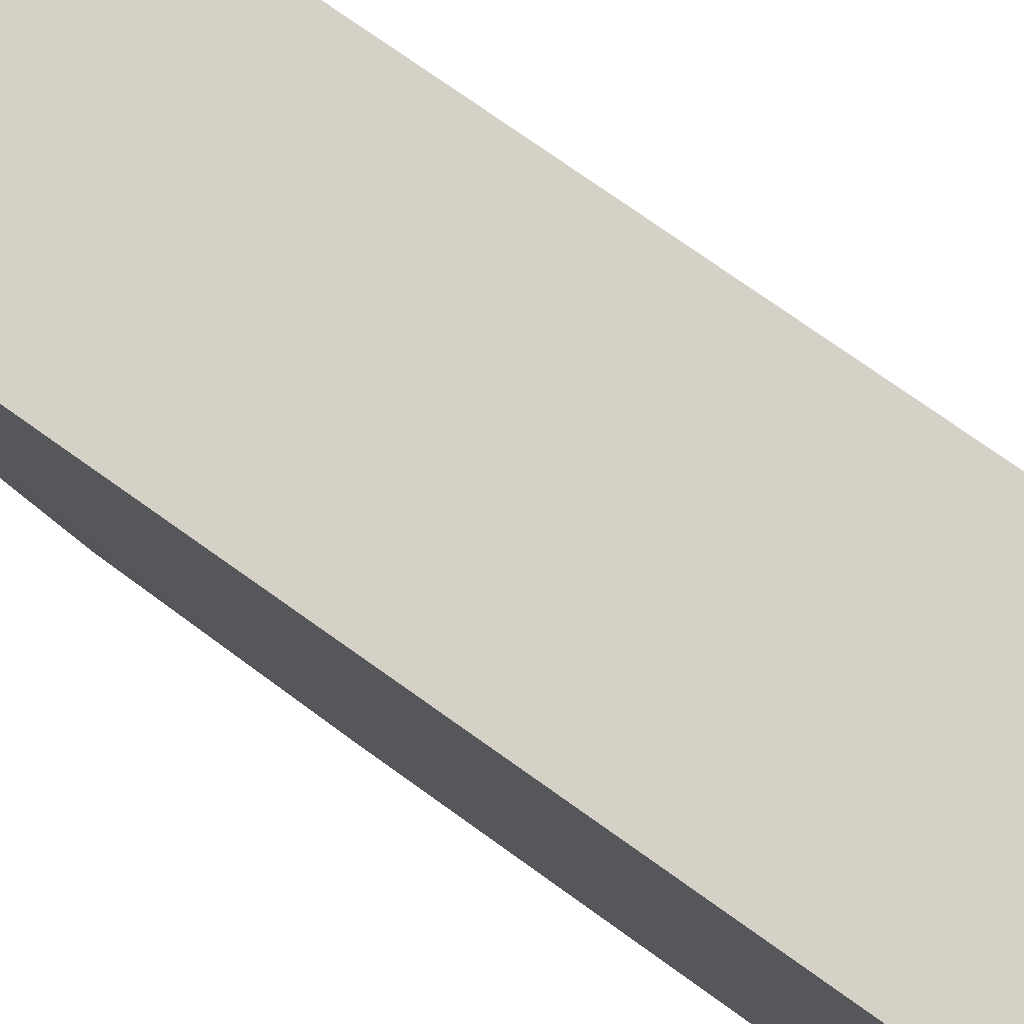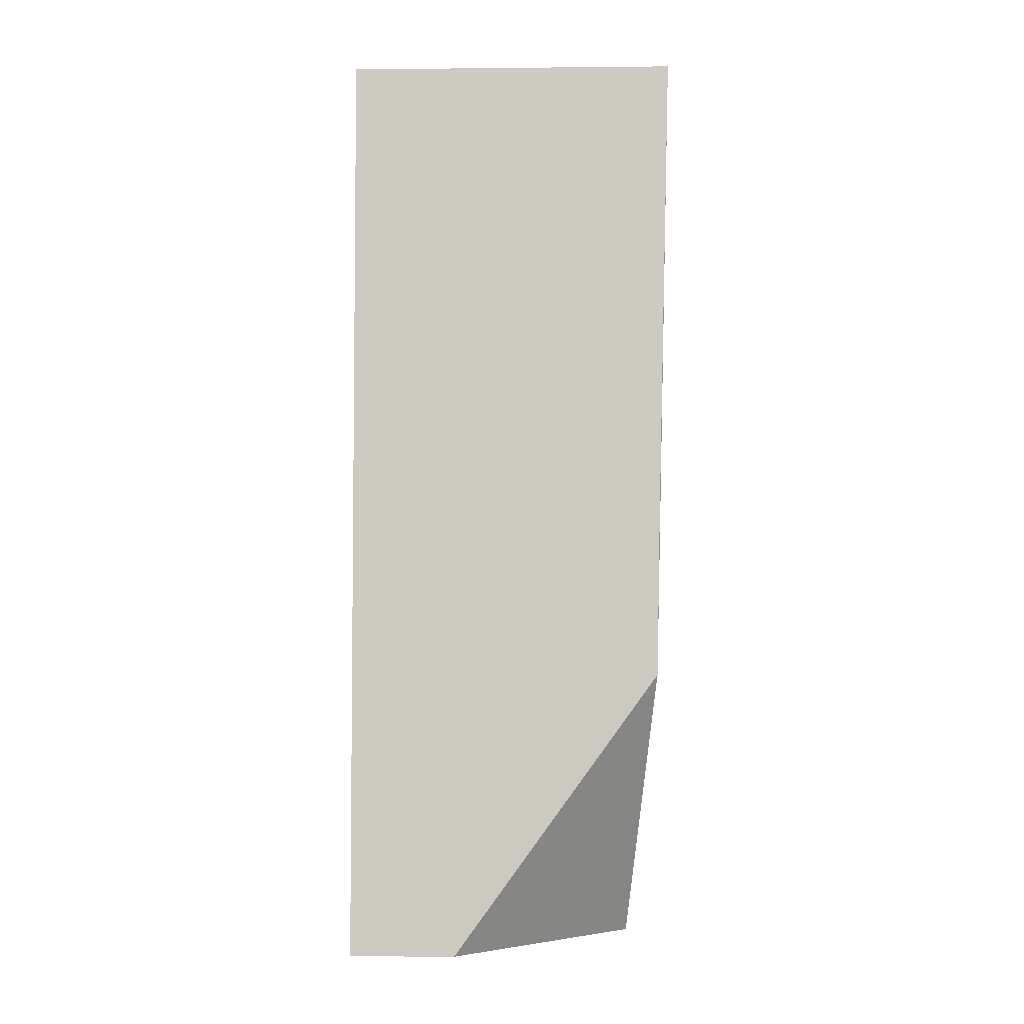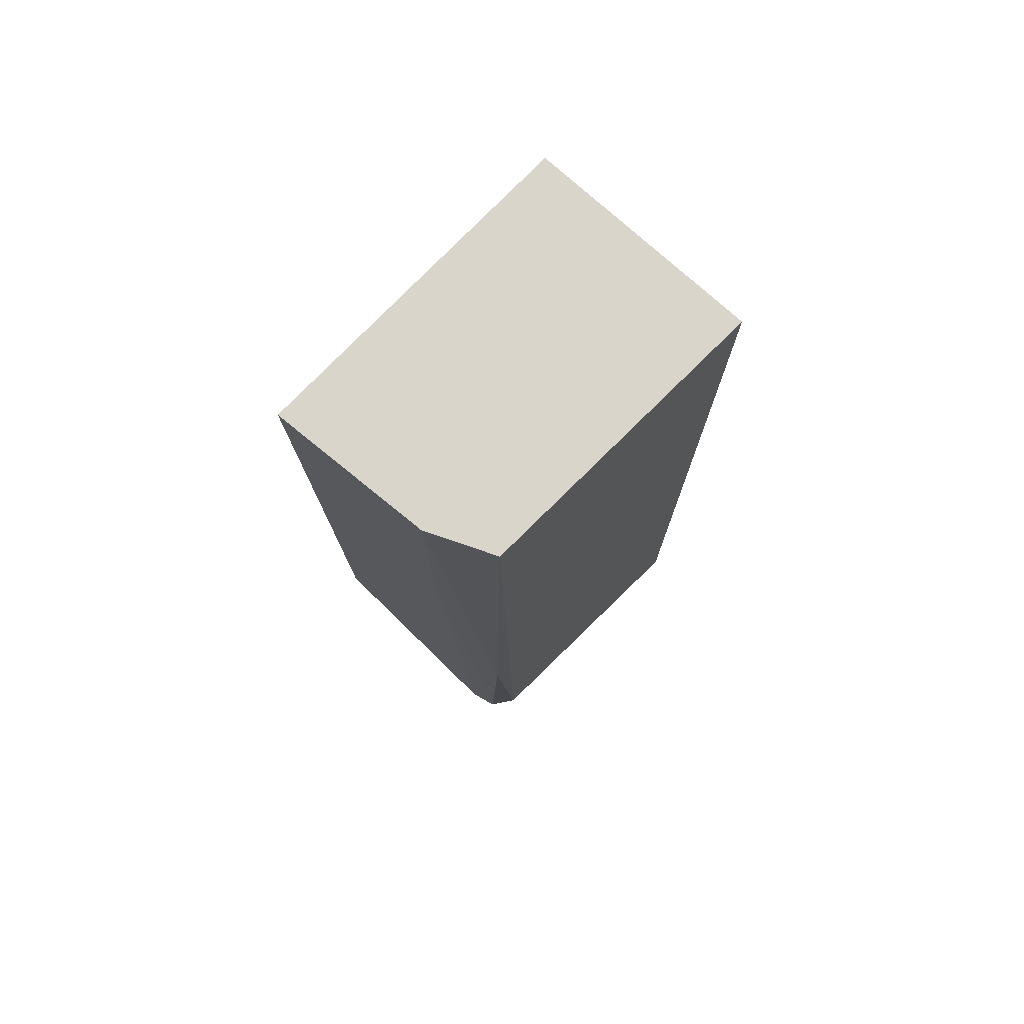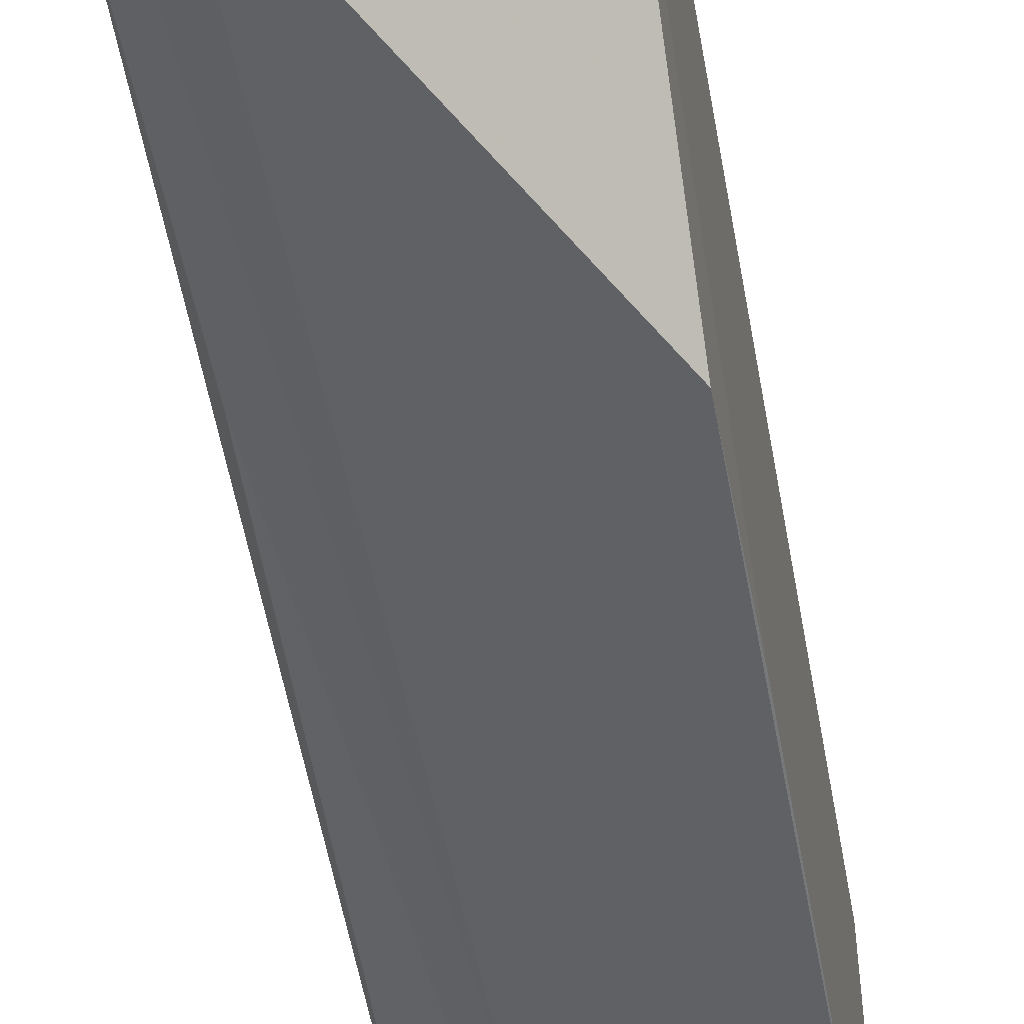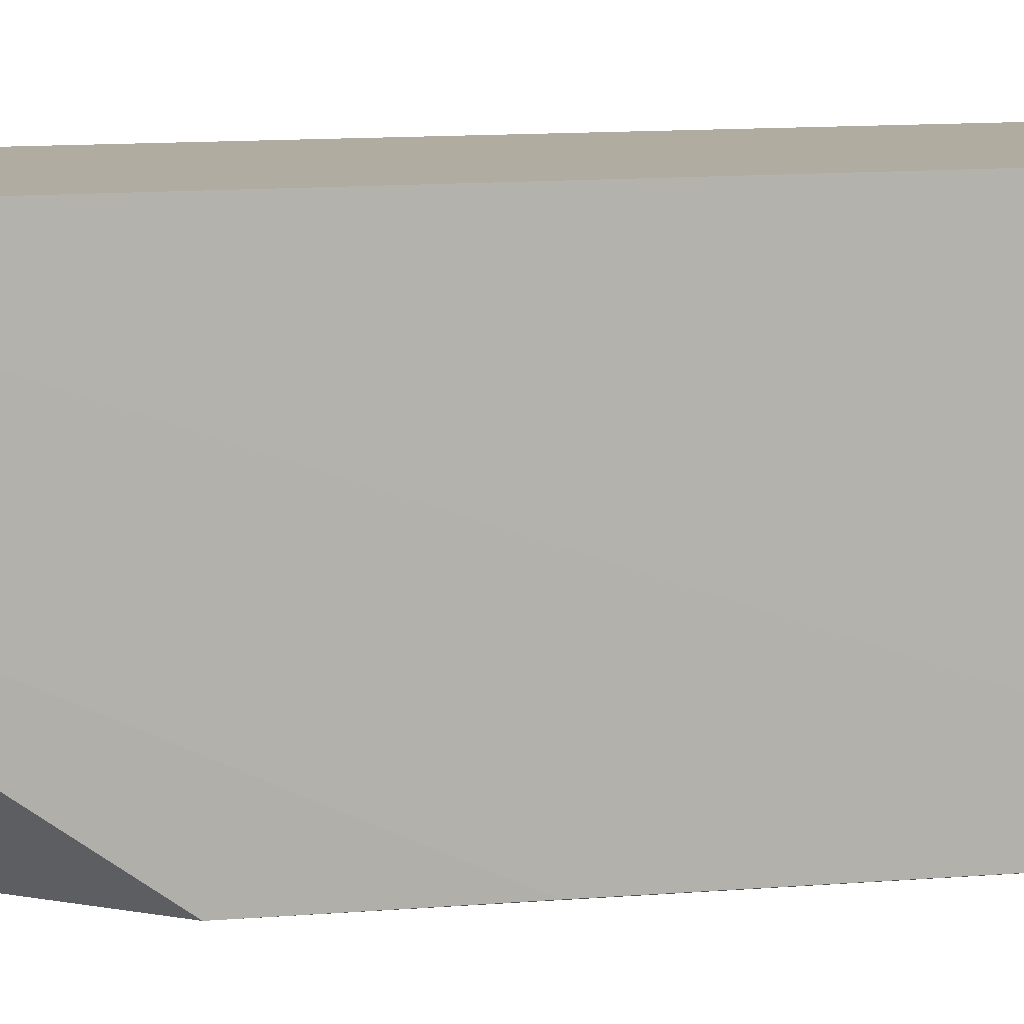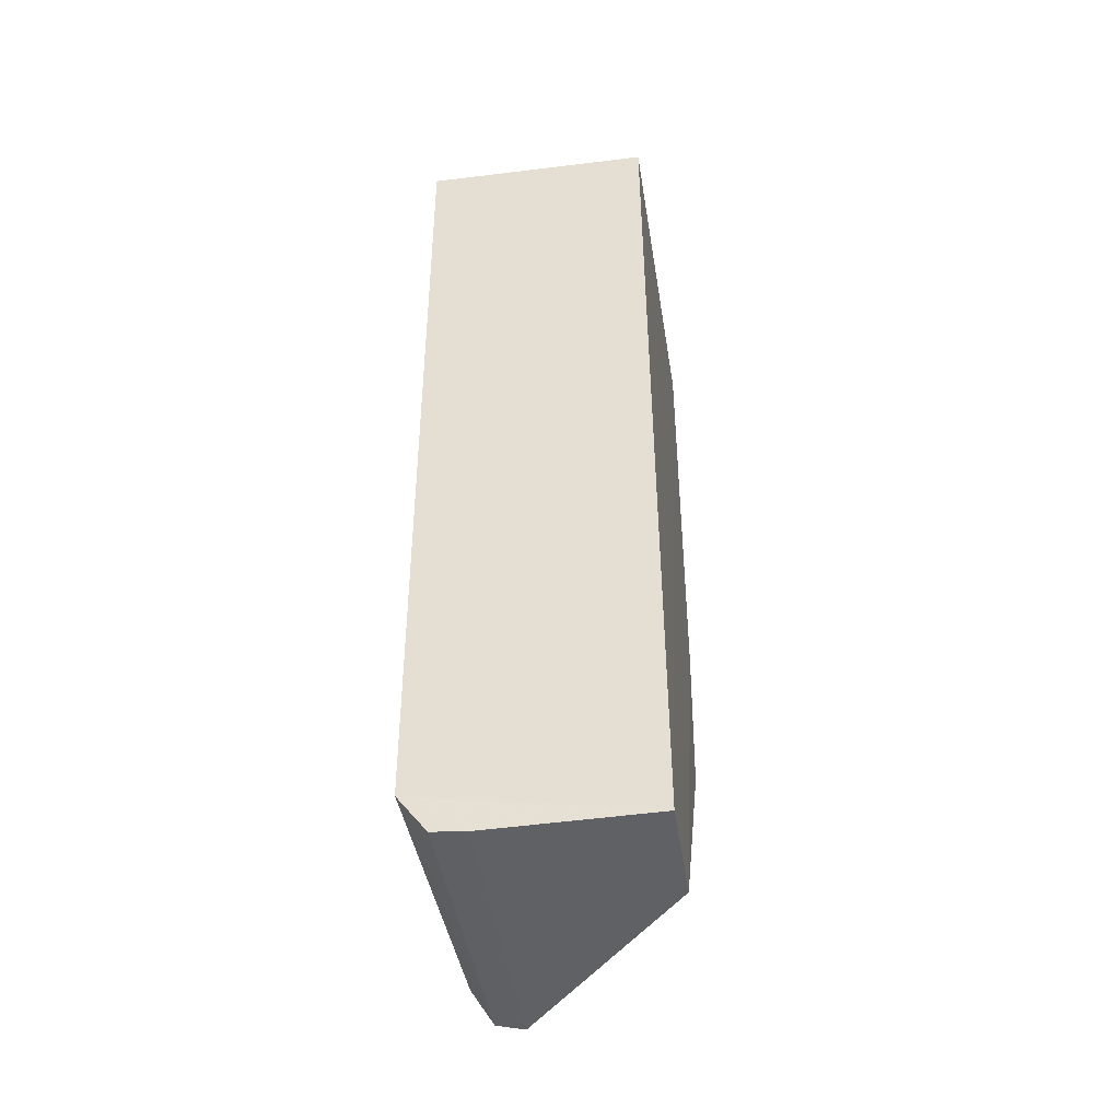
<metadata>
{"format":"obj","ext":"obj","renderer":"f3d","projection":"perspective","resolution":1024,"background":"white","views":[{"elev":78.9,"azim":-54.7,"up":"+Y"},{"elev":-3.9,"azim":-89.1,"up":"+Z"},{"elev":74.6,"azim":43.1,"up":"+Z"},{"elev":-50.0,"azim":-170.0,"up":"+Y"},{"elev":9.5,"azim":-107.7,"up":"+Y"},{"elev":-45.9,"azim":-171.4,"up":"+Z"}]}
</metadata>
<code>
v 0.06843 0.004505 0.05174
v 0.06791 -0.0118 0.05179
v 0.06802 0.00455 0.002476
v 0.05566 0.004415 0.0002903
v 0.05573 0.004389 0.0517
v 0.06473 -0.01167 0.0003642
v 0.06732 -0.01023 0.001939
v 0.06647 0.004368 0.0004284
v 0.05559 -0.01392 0.05175
v 0.06705 -0.01147 0.01628
v 0.0646 0.004383 0.0002393
v 0.06625 -0.01132 0.0005281
v 0.05572 -0.01313 0.01622
v 0.0644 -0.01336 0.05178
v 0.05565 -0.001499 0.0002749
v 0.06421 -0.01309 0.03992
v 0.05862 -0.01315 0.02509
v 0.05561 -0.0133 0.02524
f 1 2 3
f 5 2 1
f 5 1 3
f 5 3 4
f 7 3 2
f 9 5 4
f 9 2 5
f 10 7 2
f 11 8 6
f 11 4 3
f 11 3 8
f 12 6 8
f 12 7 10
f 12 8 3
f 12 3 7
f 14 2 9
f 14 10 2
f 14 12 10
f 15 11 6
f 15 4 11
f 15 6 13
f 16 6 12
f 16 12 14
f 17 14 9
f 17 9 13
f 17 16 14
f 17 13 6
f 17 6 16
f 18 15 13
f 18 13 9
f 18 9 4
f 18 4 15

</code>
